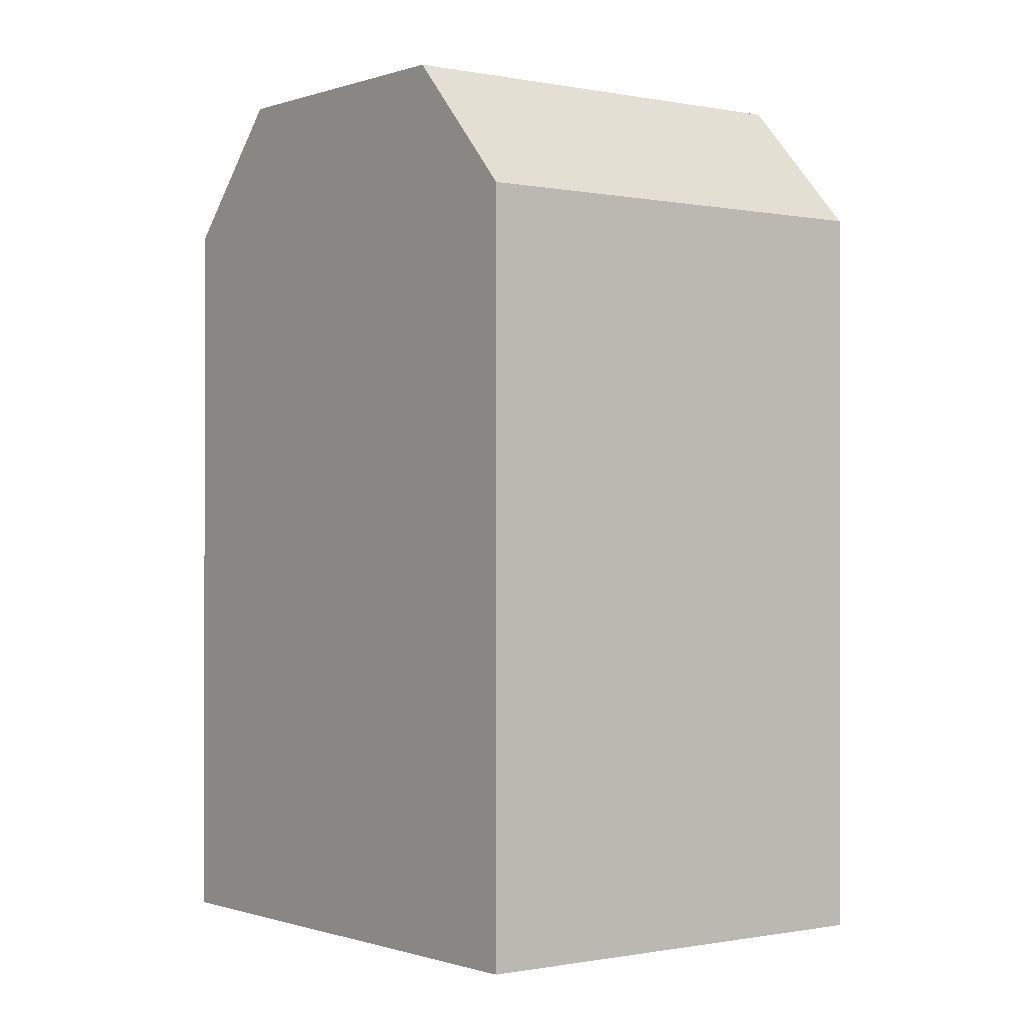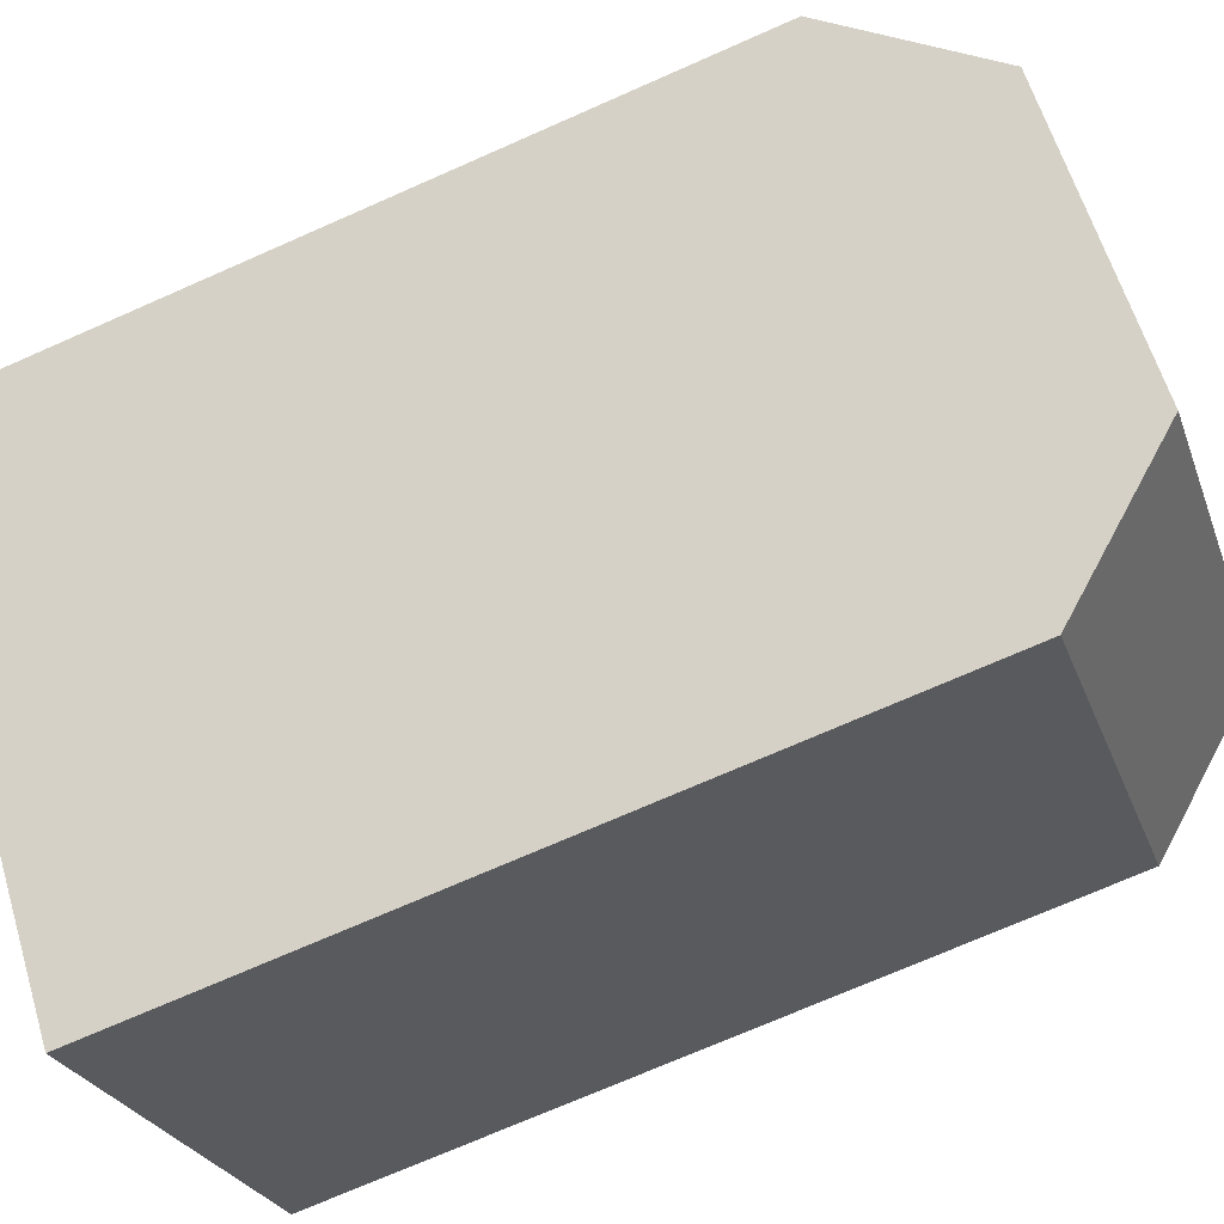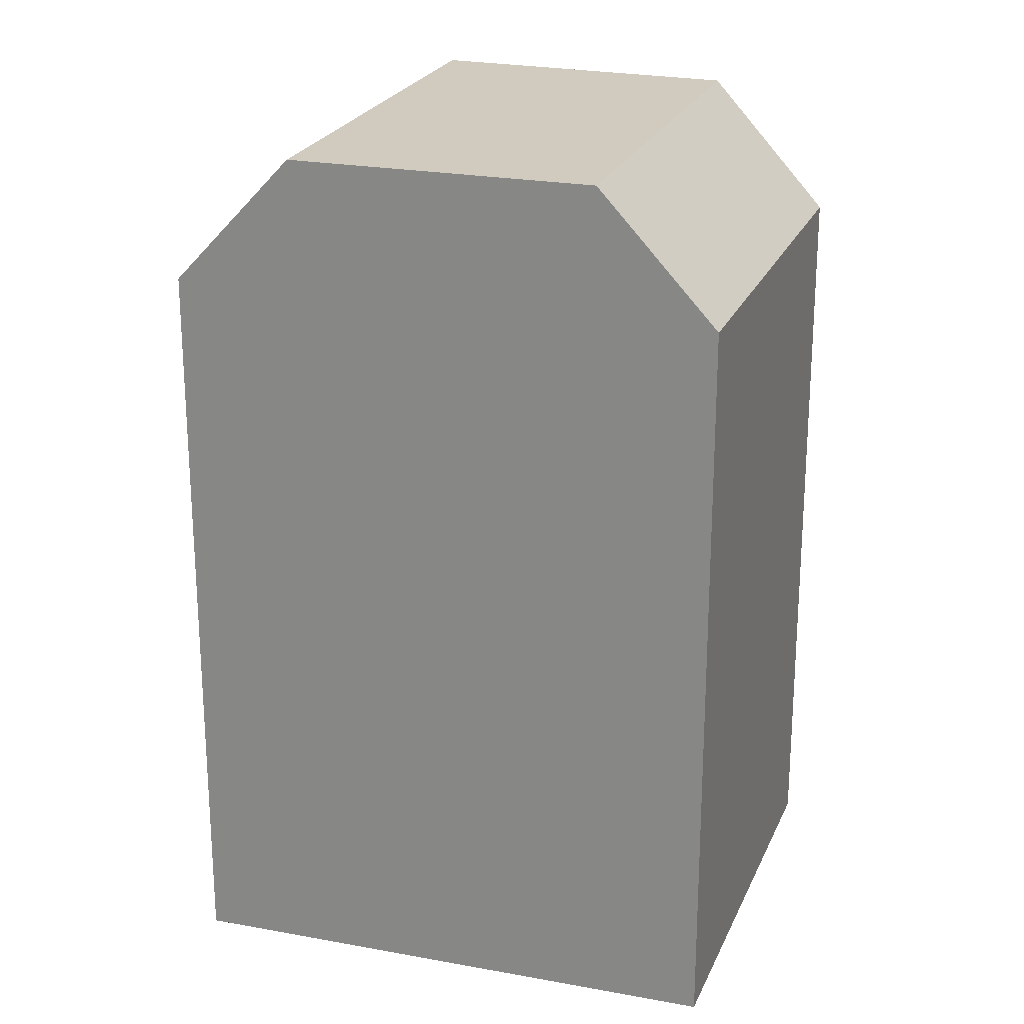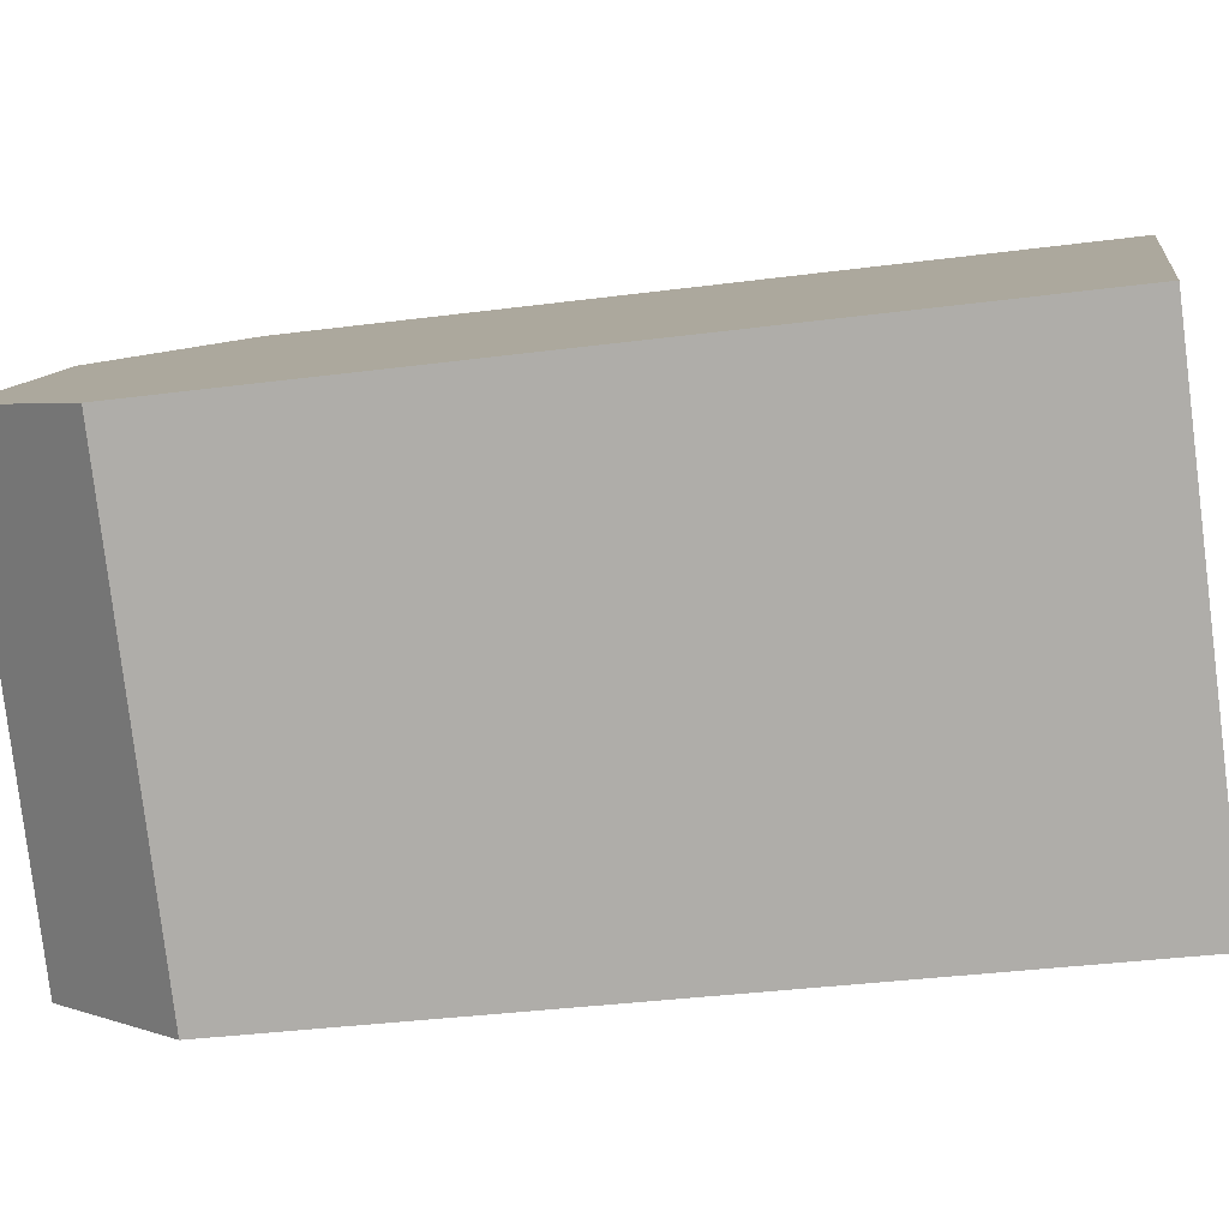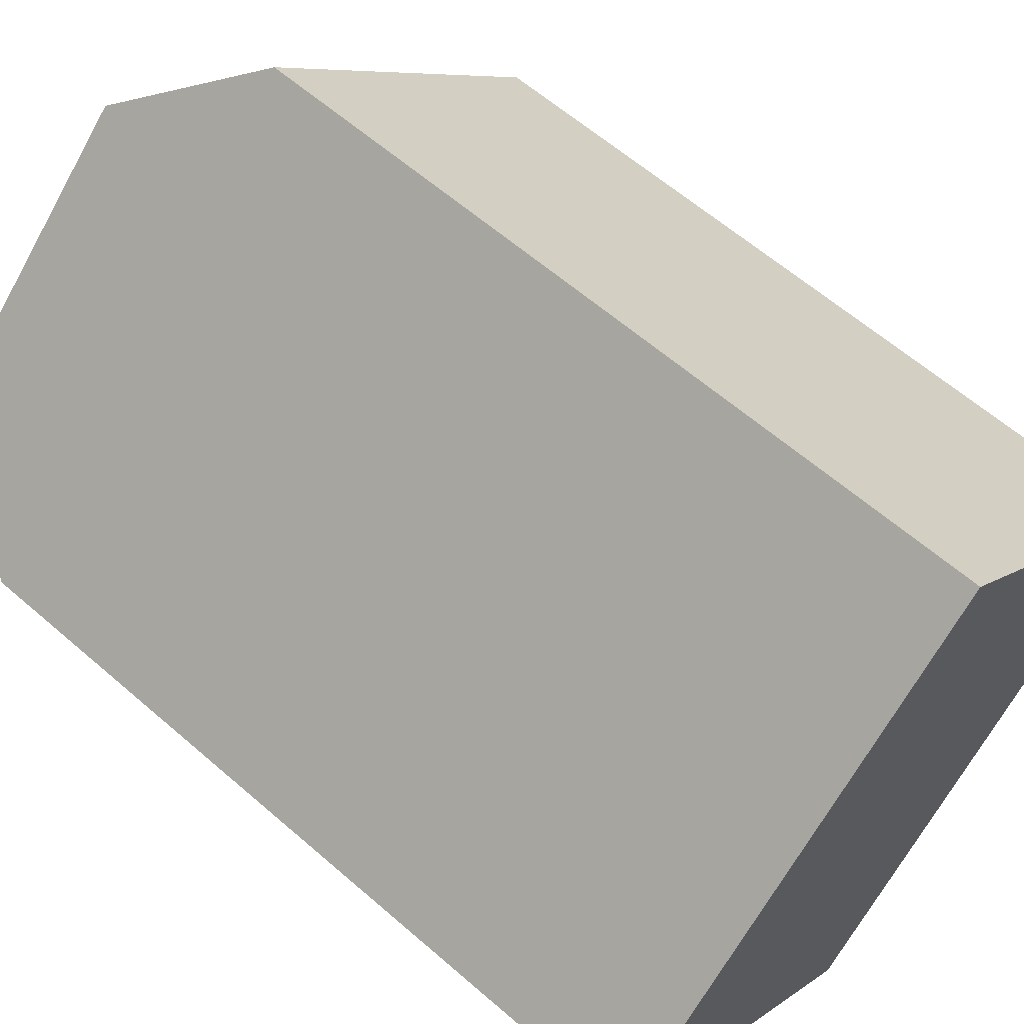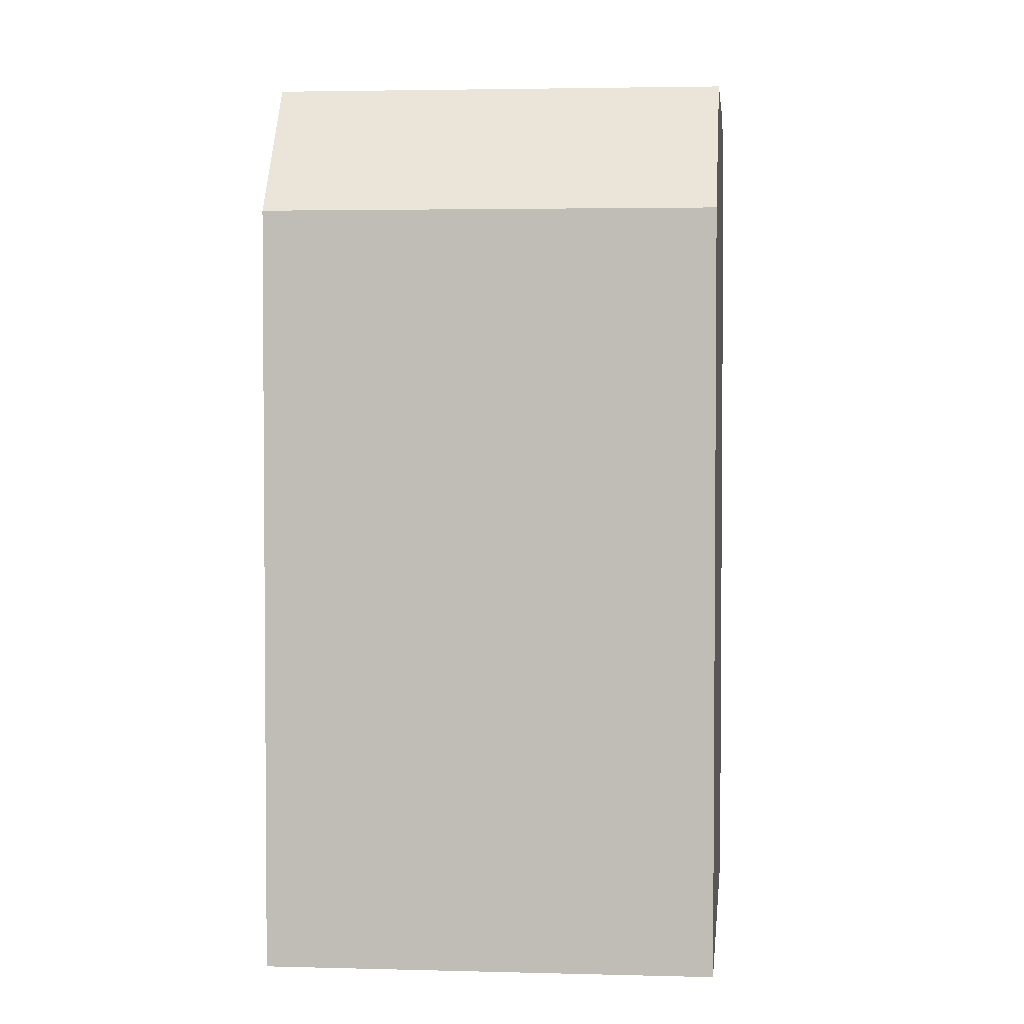
<metadata>
{"format":"obj","ext":"obj","renderer":"f3d","projection":"perspective","resolution":1024,"background":"white","views":[{"elev":-0.5,"azim":-172.3,"up":"+Y"},{"elev":-72.4,"azim":113.8,"up":"+Z"},{"elev":23.4,"azim":-25.7,"up":"+Y"},{"elev":-34.0,"azim":-79.9,"up":"+Z"},{"elev":61.1,"azim":-48.4,"up":"+Z"},{"elev":3.1,"azim":50.9,"up":"+Y"}]}
</metadata>
<code>
v  6.751 -1.221e-06 -6.83
v  8.573 16.1 -5.017
v  8.573 3.071e-16 -5.016
v  2.08 7.03e-16 -11.48
v  0.2375 8.154e-16 -13.32
v  0.2379 16.1 -13.32
v  6.751 18.9 -6.831
v  2.08 18.9 -11.48
v  -6.709 16.1 -6.288
v  0.0004027 18.9 -0.0005988
v  -4.811 18.9 -4.509
v  1.877 16.1 1.758
v  -6.709 3.85e-16 -6.287
v  1.877 -1.077e-16 1.759
v  -4.811 2.761e-16 -4.508
v  0 -1.221e-06 -7.475e-23
g defaultobject
f 1 2 3
f 2 1 4
f 2 4 5
f 2 5 6
f 2 6 7
f 7 6 8
f 9 10 11
f 10 9 12
f 12 9 13
f 12 13 14
f 14 13 15
f 14 15 16
f 3 12 14
f 12 3 2
f 9 5 13
f 5 9 6
f 12 7 10
f 7 12 2
f 10 8 11
f 8 10 7
f 9 8 6
f 8 9 11
f 5 15 13
f 15 5 16
f 16 5 14
f 14 5 4
f 14 4 1
f 14 1 3

</code>
